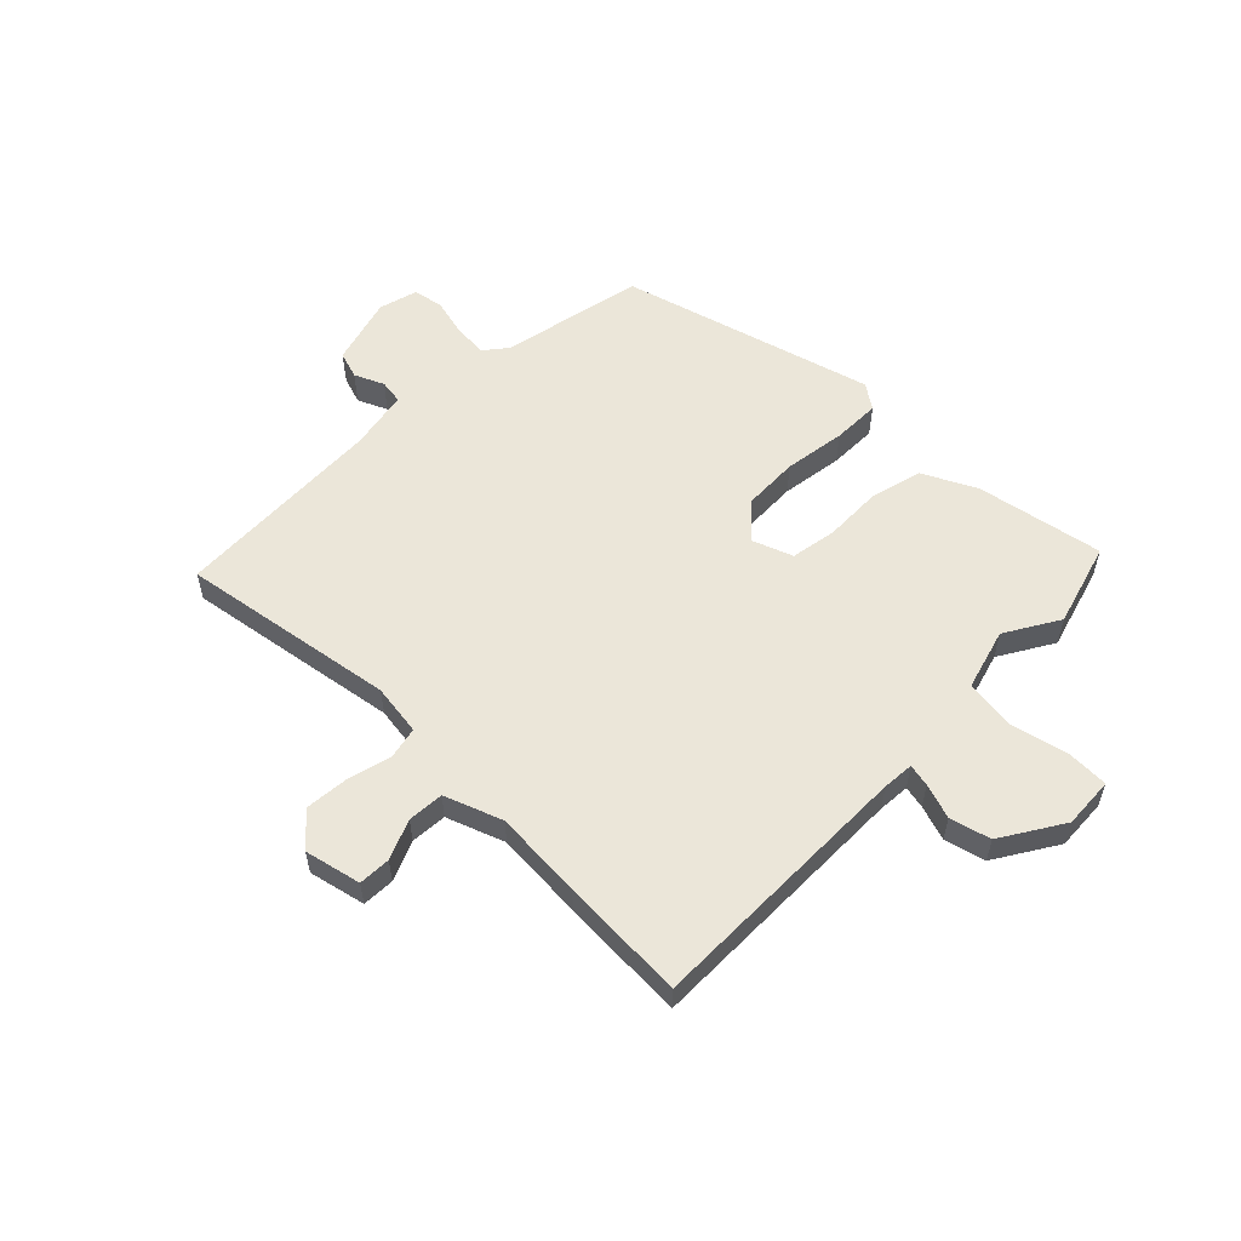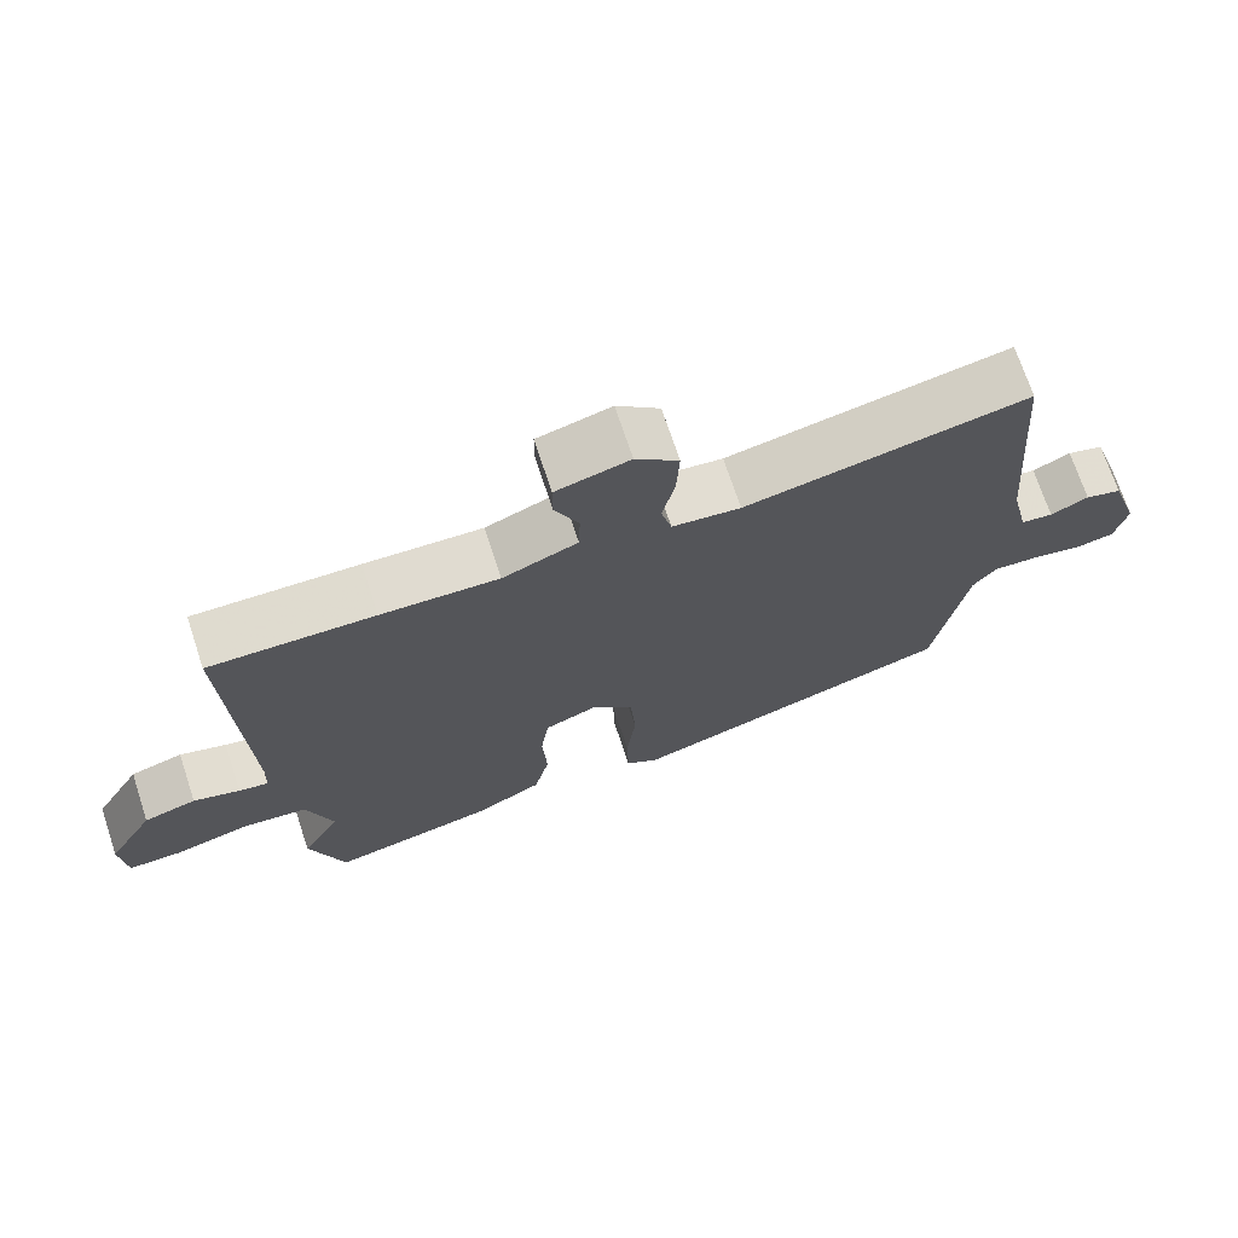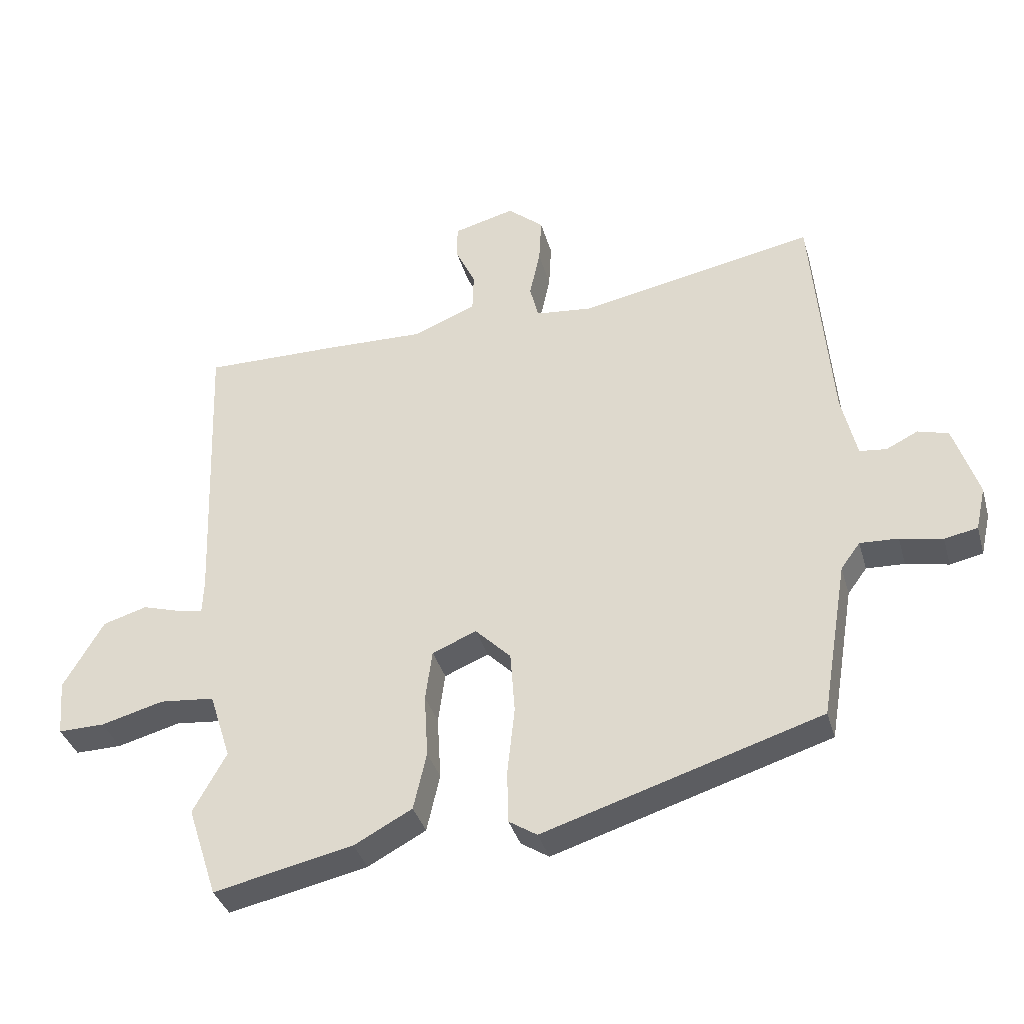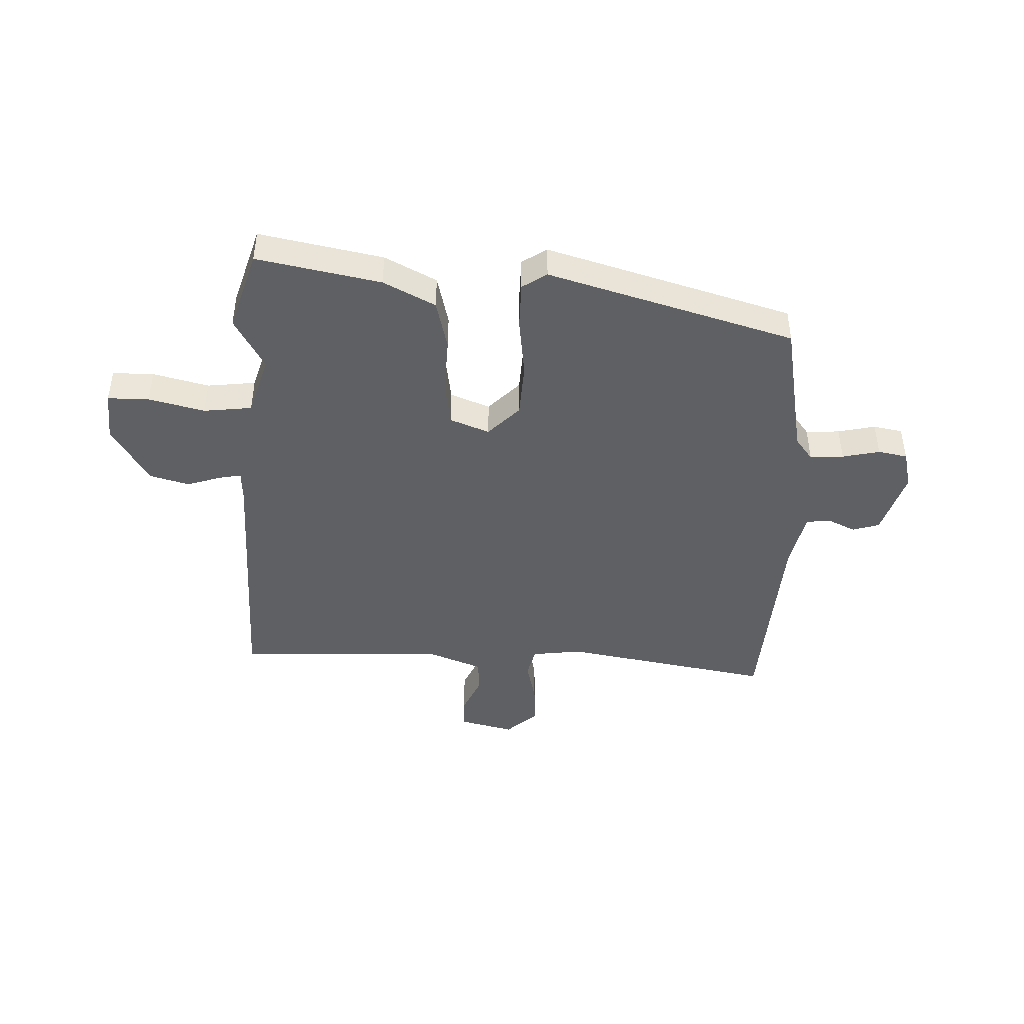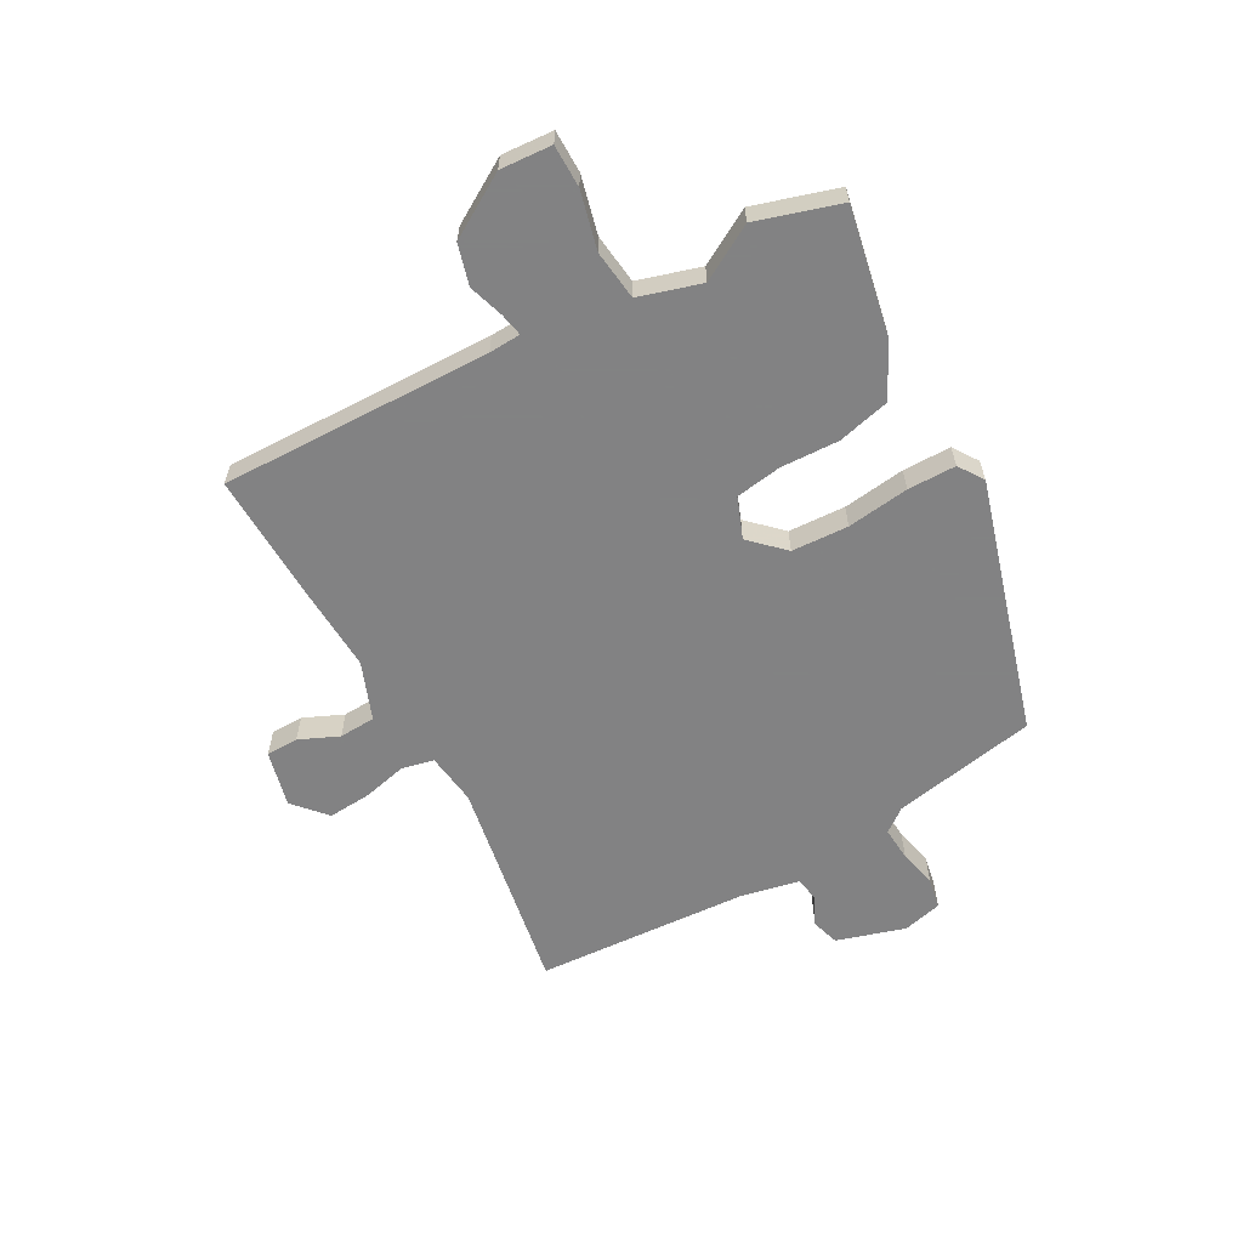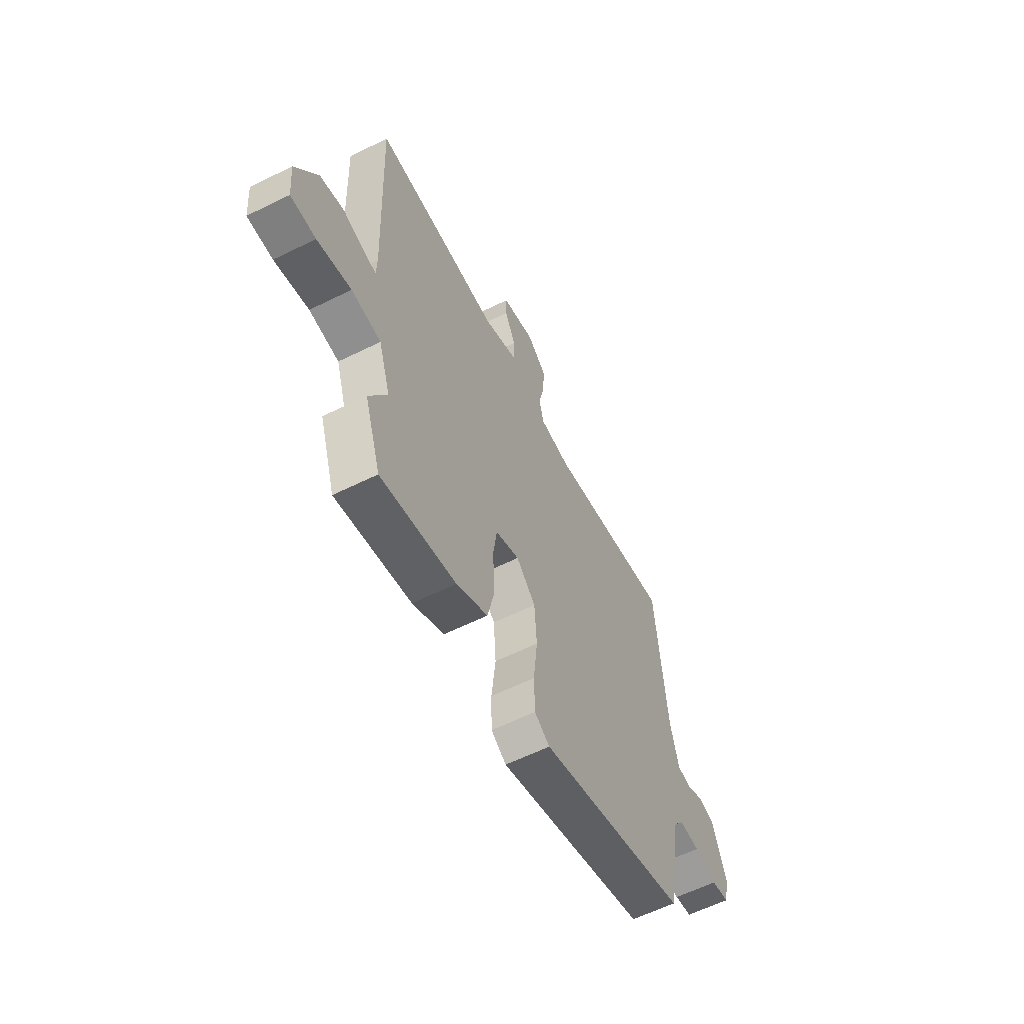
<metadata>
{"format":"obj","ext":"obj","renderer":"f3d","projection":"perspective","resolution":1024,"background":"white","views":[{"elev":56.3,"azim":46.6,"up":"+Y"},{"elev":71.0,"azim":161.7,"up":"+Z"},{"elev":-36.8,"azim":-164.6,"up":"+Z"},{"elev":-44.2,"azim":178.8,"up":"+Y"},{"elev":-60.9,"azim":120.0,"up":"+Y"},{"elev":-60.5,"azim":116.8,"up":"+Z"}]}
</metadata>
<code>
v -0.477 0.07 -0.402
v -0.52 0.07 -0.147
v -0.551 0.07 -0.105
v -0.612 0.07 -0.108
v -0.68 0.07 -0.122
v -0.733 0.07 -0.111
v -0.749 0.07 -0.041
v -0.71 0.07 0.079
v -0.661 0.07 0.093
v -0.61 0.07 0.068
v -0.567 0.07 0.073
v -0.543 0.07 0.178
v -0.513 0.07 0.553
v -0.133 0.07 0.479
v -0.041 0.07 0.489
v -0.027 0.07 0.545
v -0.044 0.07 0.624
v -0.048 0.07 0.7
v 0.01 0.07 0.75
v 0.109 0.07 0.724
v 0.109 0.07 0.667
v 0.077 0.07 0.598
v 0.079 0.07 0.534
v 0.18 0.07 0.493
v 0.338 0.07 0.498
v 0.56 0.07 0.501
v 0.541 0.07 0.023
v 0.543 0.07 -0.033
v 0.583 0.07 -0.026
v 0.646 0.07 -0.007
v 0.717 0.07 -0.028
v 0.781 0.07 -0.139
v 0.773 0.07 -0.23
v 0.698 0.07 -0.229
v 0.597 0.07 -0.202
v 0.509 0.07 -0.211
v 0.474 0.07 -0.32
v 0.527 0.07 -0.417
v 0.479 0.07 -0.564
v 0.256 0.07 -0.516
v 0.163 0.07 -0.466
v 0.142 0.07 -0.373
v 0.148 0.07 -0.27
v 0.137 0.07 -0.188
v 0.066 0.07 -0.159
v 0.009 0.07 -0.216
v 0.002 0.07 -0.316
v 0.014 0.07 -0.426
v 0.012 0.07 -0.511
v -0.033 0.07 -0.54
v -0.477 0 -0.402
v -0.52 0 -0.147
v -0.551 0 -0.105
v -0.612 0 -0.108
v -0.68 0 -0.122
v -0.733 0 -0.111
v -0.749 0 -0.041
v -0.71 0 0.079
v -0.661 0 0.093
v -0.61 0 0.068
v -0.567 0 0.073
v -0.543 0 0.178
v -0.513 0 0.553
v -0.133 0 0.479
v -0.041 0 0.489
v -0.027 0 0.545
v -0.044 0 0.624
v -0.048 0 0.7
v 0.01 0 0.75
v 0.109 0 0.724
v 0.109 0 0.667
v 0.077 0 0.598
v 0.079 0 0.534
v 0.18 0 0.493
v 0.338 0 0.498
v 0.56 0 0.501
v 0.541 0 0.023
v 0.543 0 -0.033
v 0.583 0 -0.026
v 0.646 0 -0.007
v 0.717 0 -0.028
v 0.781 0 -0.139
v 0.773 0 -0.23
v 0.698 0 -0.229
v 0.597 0 -0.202
v 0.509 0 -0.211
v 0.474 0 -0.32
v 0.527 0 -0.417
v 0.479 0 -0.564
v 0.256 0 -0.516
v 0.163 0 -0.466
v 0.142 0 -0.373
v 0.148 0 -0.27
v 0.137 0 -0.188
v 0.066 0 -0.159
v 0.009 0 -0.216
v 0.002 0 -0.316
v 0.014 0 -0.426
v 0.012 0 -0.511
v -0.033 0 -0.54
f 50 1 2
f 49 50 2
f 48 49 2
f 47 48 2
f 46 47 2 3
f 45 46 3
f 41 42 43
f 40 41 43
f 39 40 43
f 38 39 43
f 37 38 43
f 36 37 43 44
f 35 36 44 45
f 33 34 35
f 32 33 35
f 31 32 35
f 30 31 35
f 29 30 35
f 28 29 35 45
f 24 25 26 27
f 28 45 3
f 27 28 3
f 24 27 3
f 23 24 3
f 20 21 22
f 19 20 22
f 18 19 22
f 17 18 22
f 16 17 22
f 15 16 22 23
f 12 13 14
f 11 12 14 15
f 8 9 10
f 7 8 10
f 6 7 10
f 5 6 10
f 4 5 10
f 4 10 11
f 11 15 23
f 4 11 23
f 3 4 23
f 52 51 100
f 52 100 99
f 52 99 98
f 52 98 97
f 53 52 97 96
f 53 96 95
f 93 92 91
f 93 91 90
f 93 90 89
f 93 89 88
f 93 88 87
f 94 93 87 86
f 95 94 86 85
f 85 84 83
f 85 83 82
f 85 82 81
f 85 81 80
f 85 80 79
f 95 85 79 78
f 77 76 75 74
f 53 95 78
f 53 78 77
f 53 77 74
f 53 74 73
f 72 71 70
f 72 70 69
f 72 69 68
f 72 68 67
f 72 67 66
f 73 72 66 65
f 64 63 62
f 65 64 62 61
f 60 59 58
f 60 58 57
f 60 57 56
f 60 56 55
f 60 55 54
f 61 60 54
f 73 65 61
f 73 61 54
f 73 54 53
f 1 51 52 2
f 2 52 53 3
f 3 53 54 4
f 4 54 55 5
f 5 55 56 6
f 6 56 57 7
f 7 57 58 8
f 8 58 59 9
f 9 59 60 10
f 10 60 61 11
f 11 61 62 12
f 12 62 63 13
f 13 63 64 14
f 14 64 65 15
f 15 65 66 16
f 16 66 67 17
f 17 67 68 18
f 18 68 69 19
f 19 69 70 20
f 20 70 71 21
f 21 71 72 22
f 22 72 73 23
f 23 73 74 24
f 24 74 75 25
f 25 75 76 26
f 26 76 77 27
f 27 77 78 28
f 28 78 79 29
f 29 79 80 30
f 30 80 81 31
f 31 81 82 32
f 32 82 83 33
f 33 83 84 34
f 34 84 85 35
f 35 85 86 36
f 36 86 87 37
f 37 87 88 38
f 38 88 89 39
f 39 89 90 40
f 40 90 91 41
f 41 91 92 42
f 42 92 93 43
f 43 93 94 44
f 44 94 95 45
f 45 95 96 46
f 46 96 97 47
f 47 97 98 48
f 48 98 99 49
f 49 99 100 50
f 50 100 51 1

</code>
